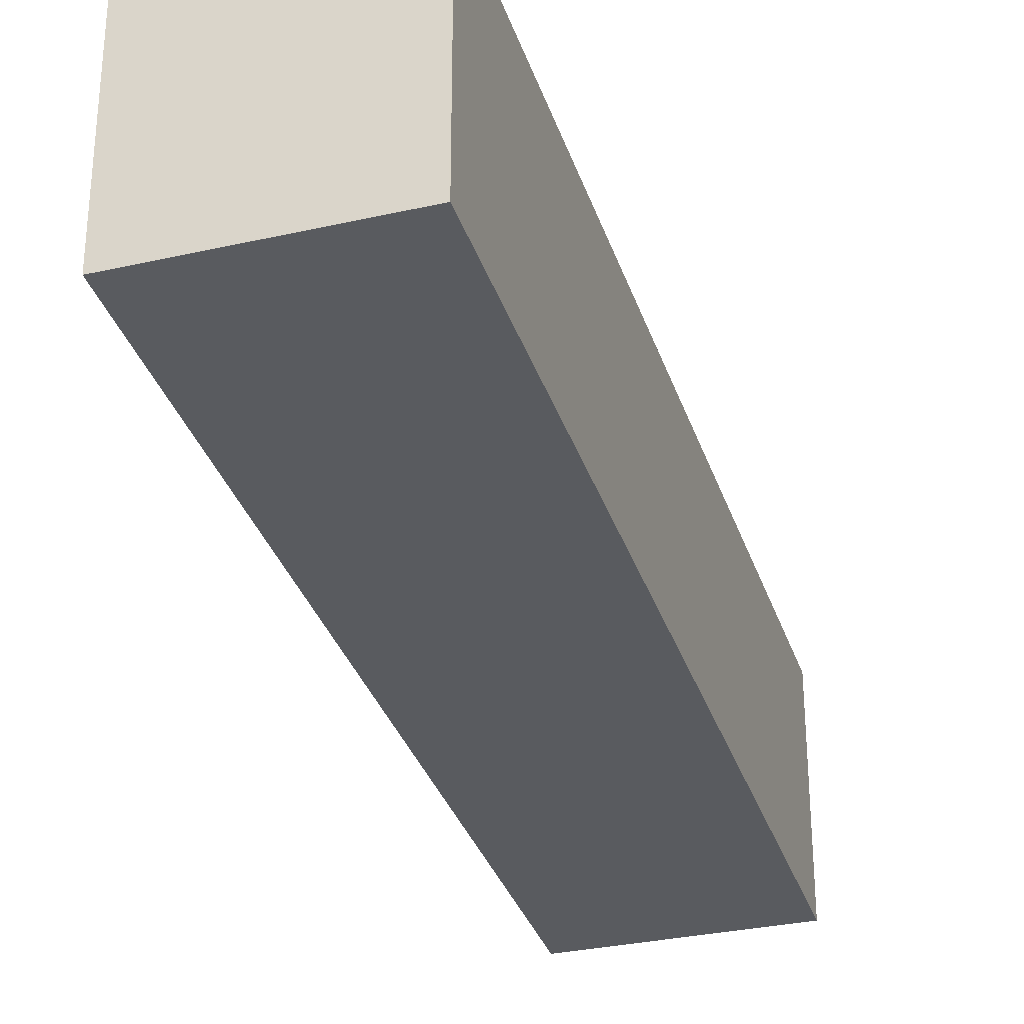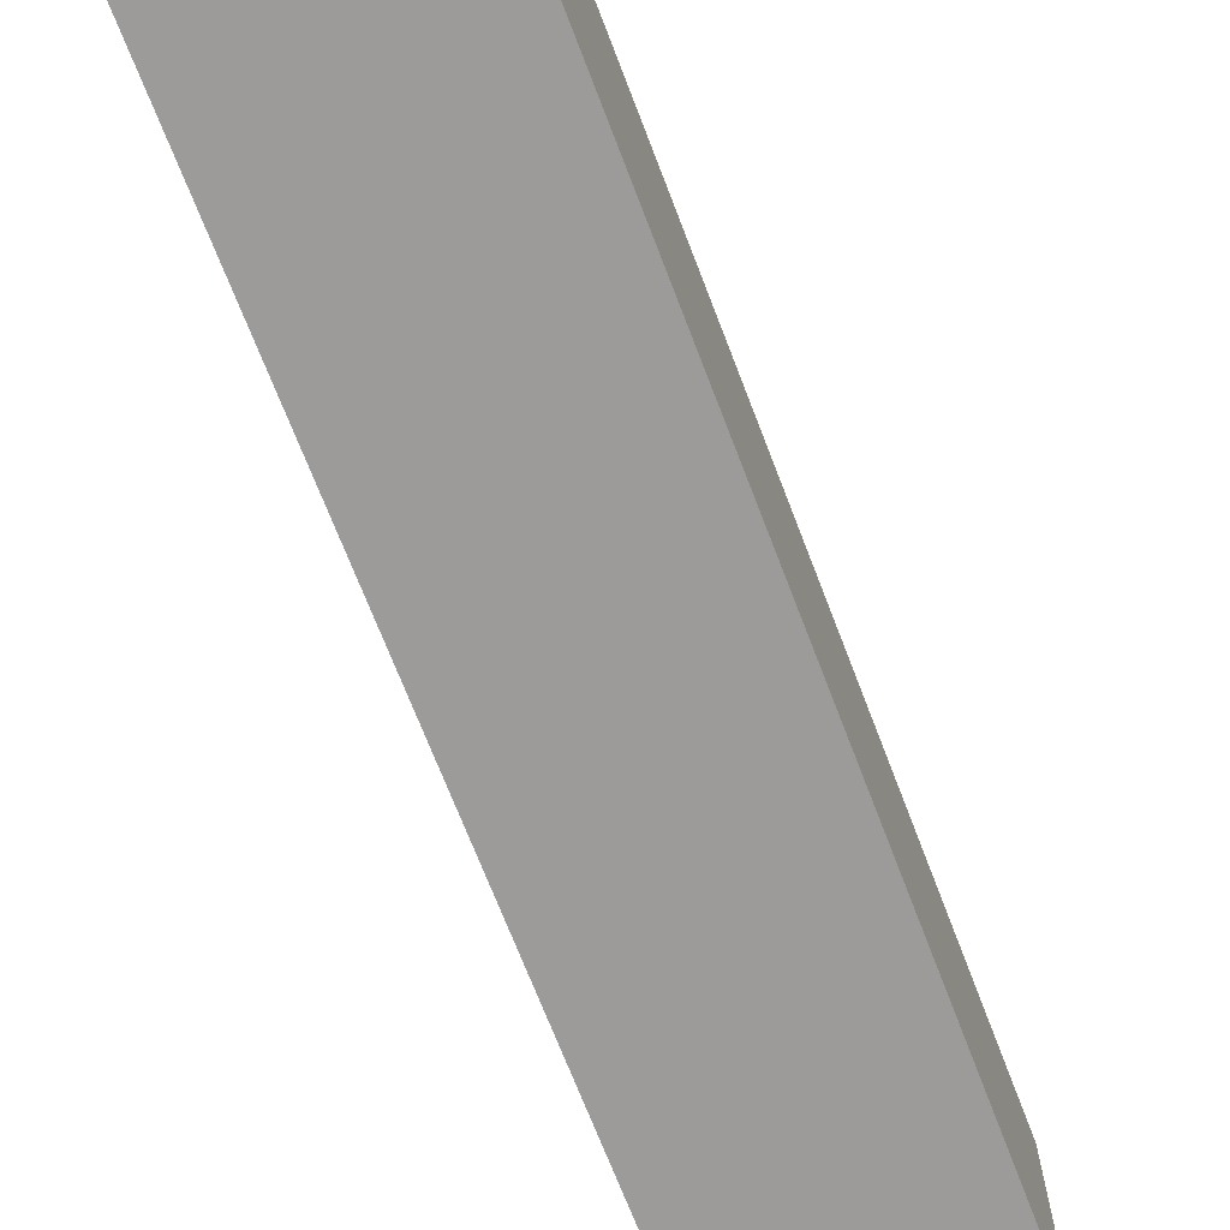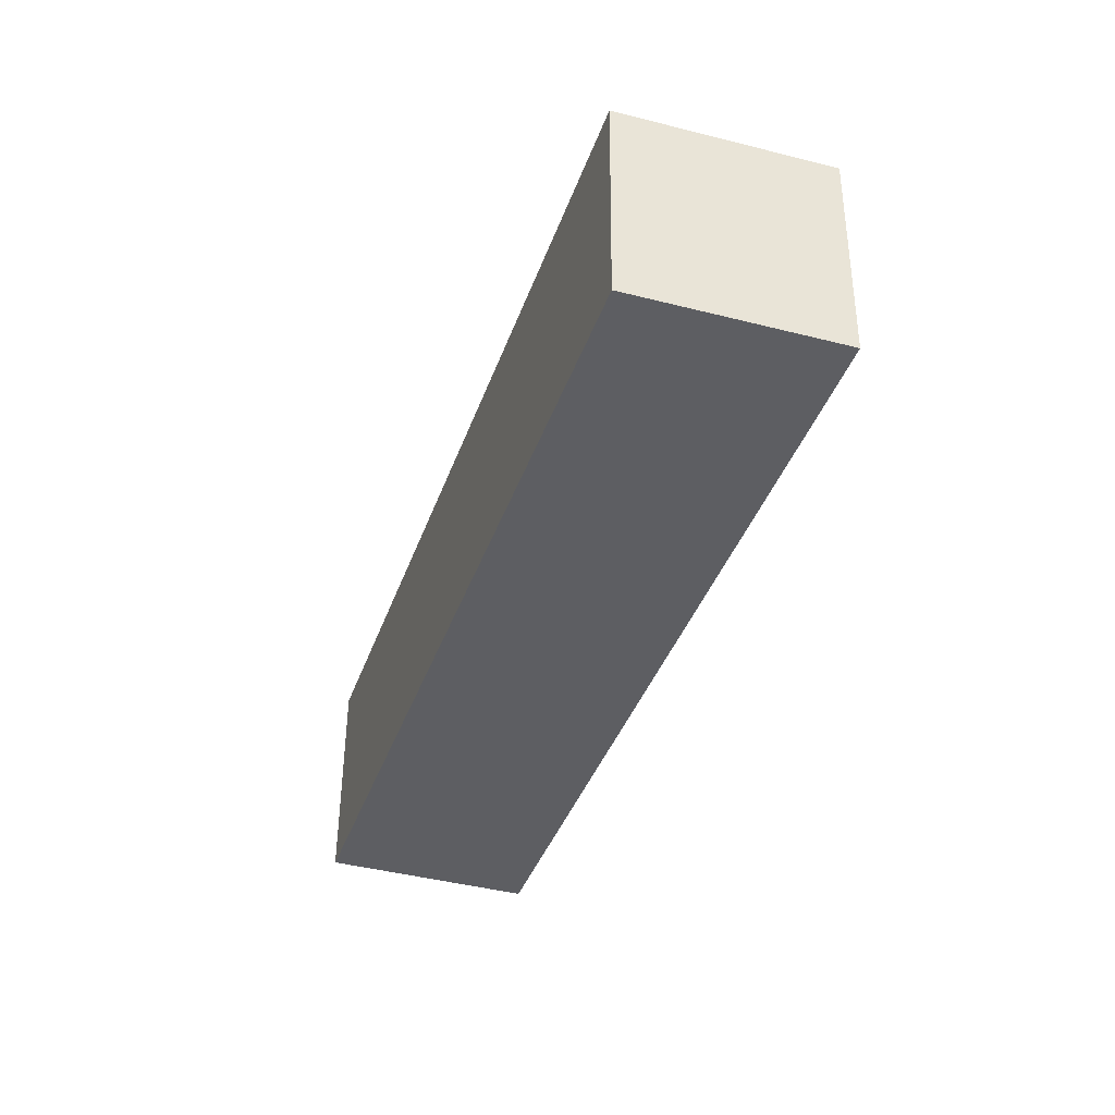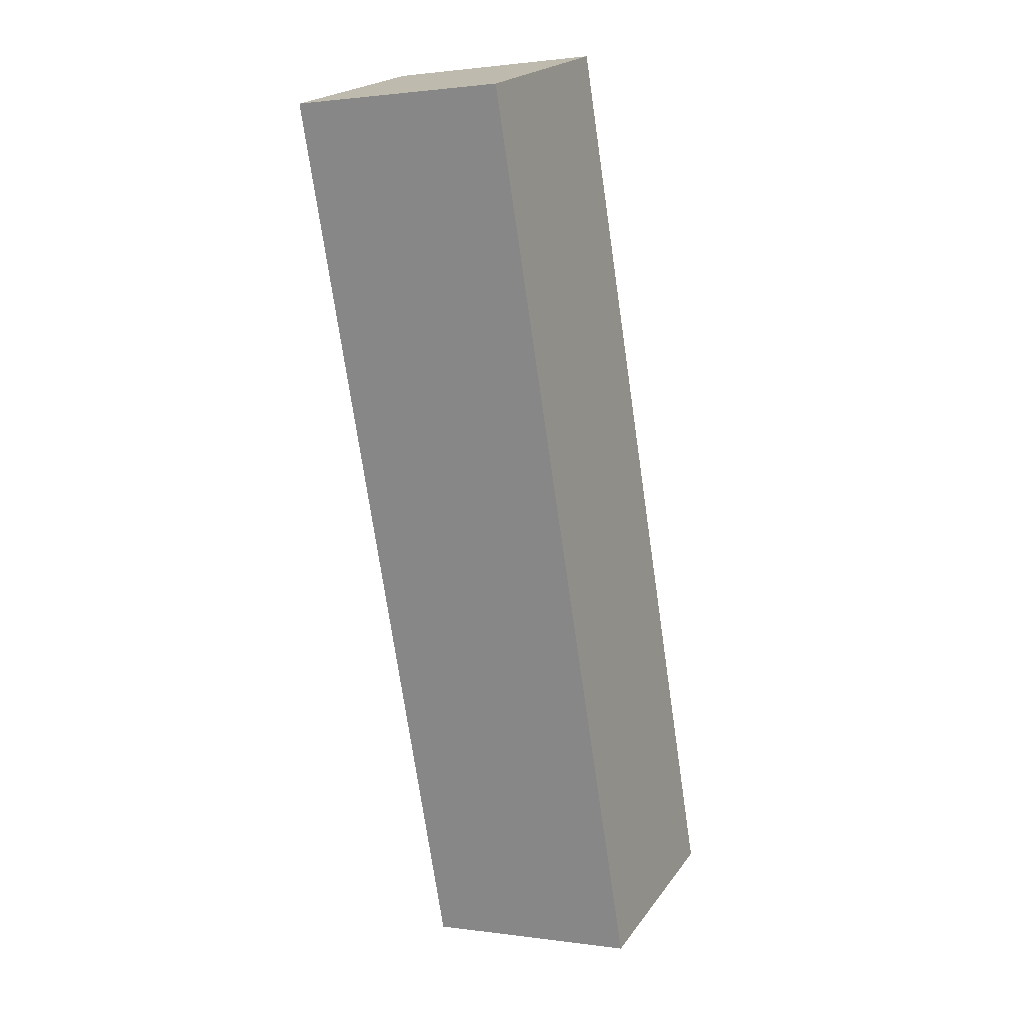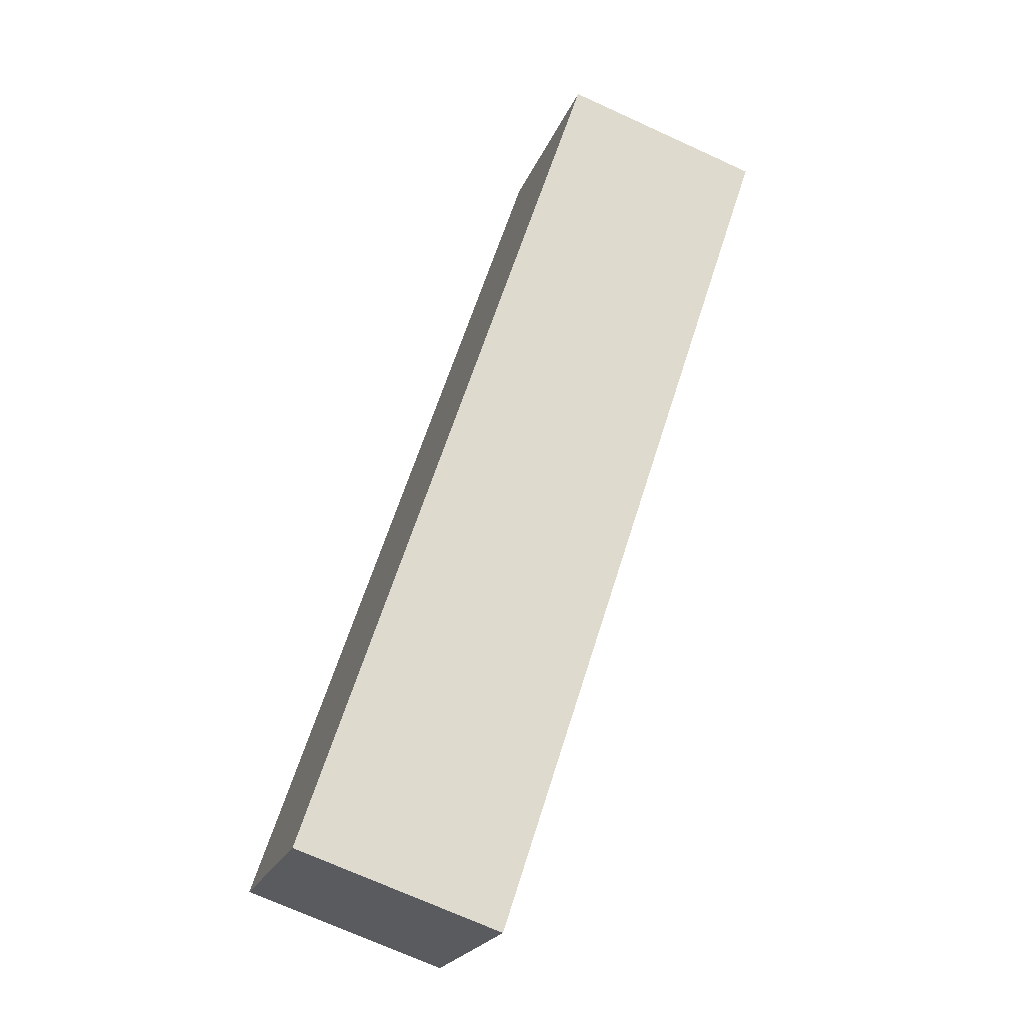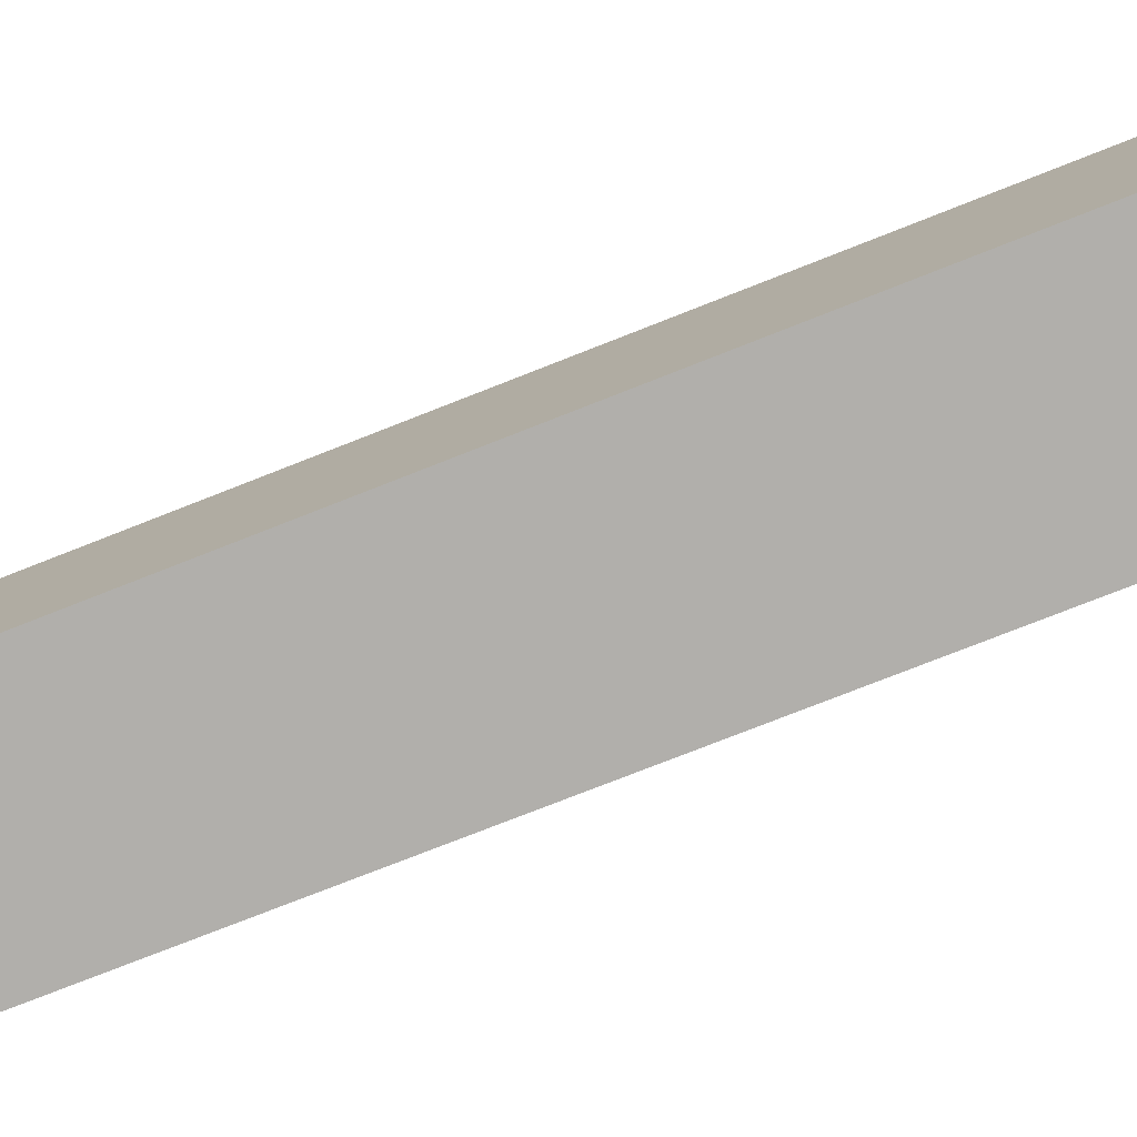
<metadata>
{"format":"obj","ext":"obj","renderer":"f3d","projection":"perspective","resolution":1024,"background":"white","views":[{"elev":-32.7,"azim":-145.0,"up":"+Z"},{"elev":-69.9,"azim":39.2,"up":"+Z"},{"elev":51.1,"azim":-179.6,"up":"+Y"},{"elev":1.3,"azim":-62.7,"up":"+Y"},{"elev":-22.0,"azim":162.5,"up":"+Y"},{"elev":-78.2,"azim":-50.4,"up":"+Z"}]}
</metadata>
<code>
v -1367 -1217 2.054
v -1370 -1209 2.052
v -1368 -1208 2.045
v -1365 -1216 2.048
v -1365 -1216 2.048
v -1368 -1208 2.045
v -1366 -1217 2.051
v -1369 -1209 2.048
v -1366 -1217 2.051
v -1369 -1209 2.049
v -1367 -1217 2.054
v -1370 -1209 2.052
v -1370 -1209 2.052
v -1367 -1217 2.054
v -1367 -1217 0
v -1370 -1209 0
v -1370 -1209 2.052
v -1370 -1209 2.052
v -1370 -1209 0
v -1370 -1209 0
v -1365 -1216 2.048
v -1368 -1208 2.045
v -1368 -1208 0
v -1365 -1216 -4.441e-16
v -1365 -1216 2.048
v -1365 -1216 2.048
v -1365 -1216 -4.441e-16
v -1365 -1216 0
v -1366 -1217 2.051
v -1365 -1216 2.048
v -1365 -1216 0
v -1366 -1217 0
v -1368 -1208 2.045
v -1368 -1208 2.045
v -1368 -1208 0
v -1368 -1208 0
v -1366 -1217 2.051
v -1366 -1217 2.051
v -1366 -1217 0
v -1366 -1217 0
v -1368 -1208 2.045
v -1369 -1209 2.048
v -1369 -1209 0
v -1368 -1208 0
v -1367 -1217 2.054
v -1366 -1217 2.051
v -1366 -1217 0
v -1367 -1217 4.441e-16
v -1369 -1209 2.048
v -1369 -1209 2.049
v -1369 -1209 4.441e-16
v -1369 -1209 0
v -1367 -1217 2.054
v -1367 -1217 2.054
v -1367 -1217 4.441e-16
v -1367 -1217 0
v -1369 -1209 2.049
v -1370 -1209 2.052
v -1370 -1209 0
v -1369 -1209 4.441e-16
v -1367 -1217 0
v -1370 -1209 0
v -1368 -1208 0
v -1365 -1216 0
f 6 3 4 5
f 8 6 5 7
f 10 8 7 9
f 12 10 9 11
f 11 1 2 12
f 14 15 16 13
f 18 19 20 17
f 22 23 24 21
f 26 27 28 25
f 30 31 32 29
f 34 35 36 33
f 38 39 40 37
f 42 43 44 41
f 46 47 48 45
f 50 51 52 49
f 54 55 56 53
f 58 59 60 57
f 62 63 64 61

</code>
